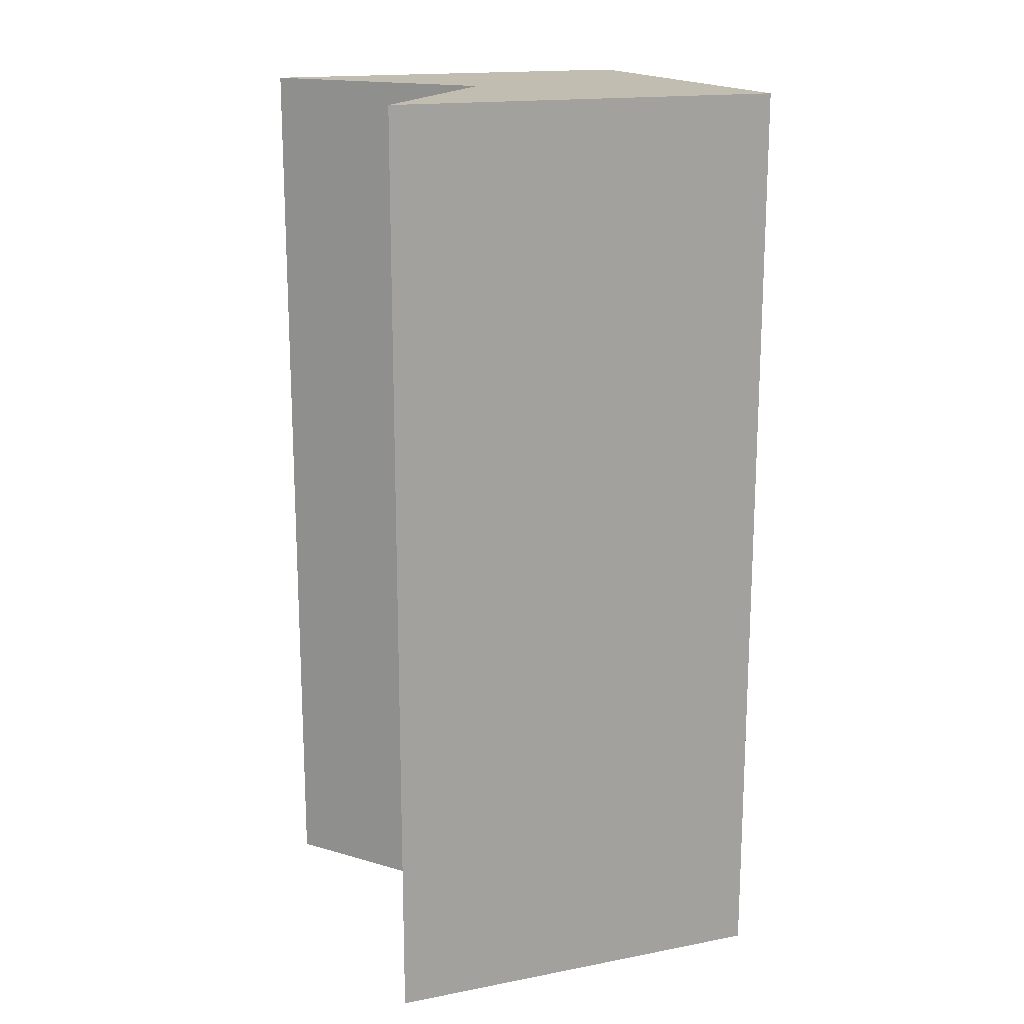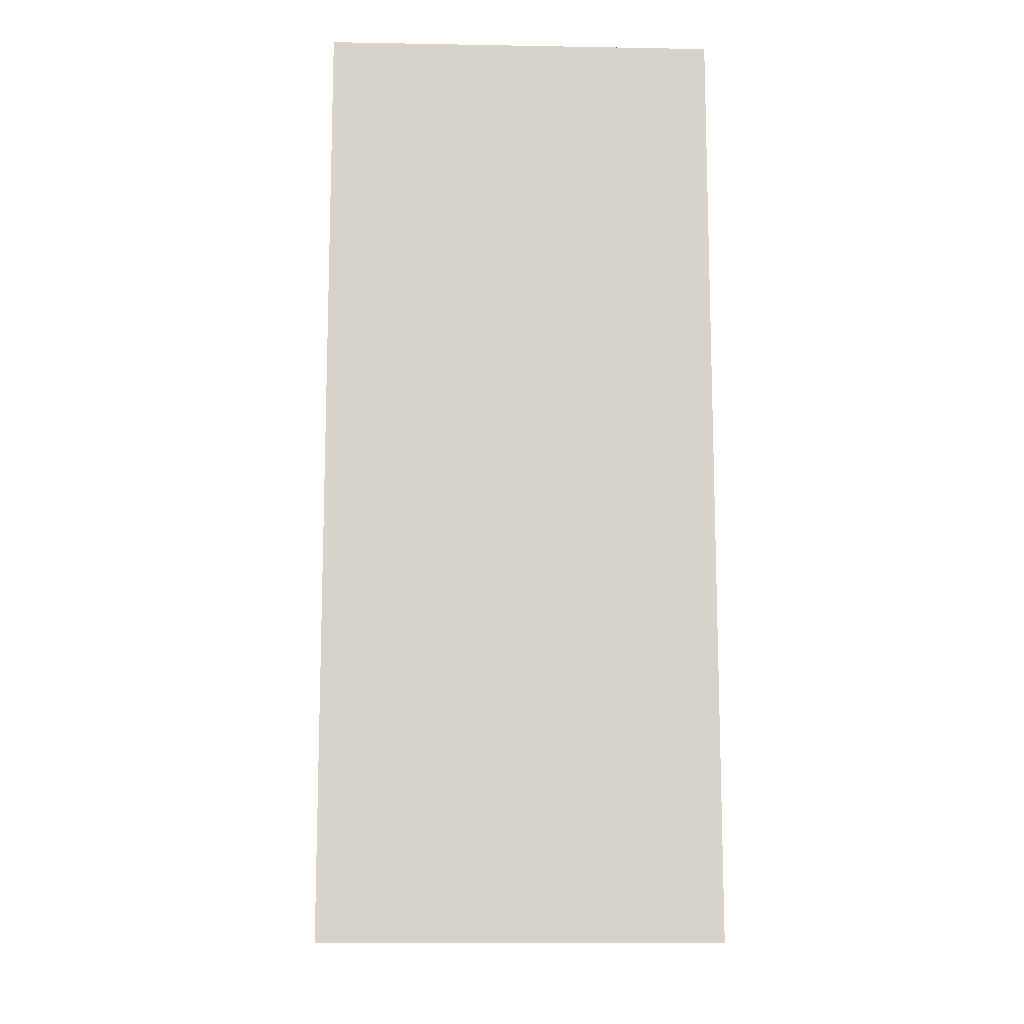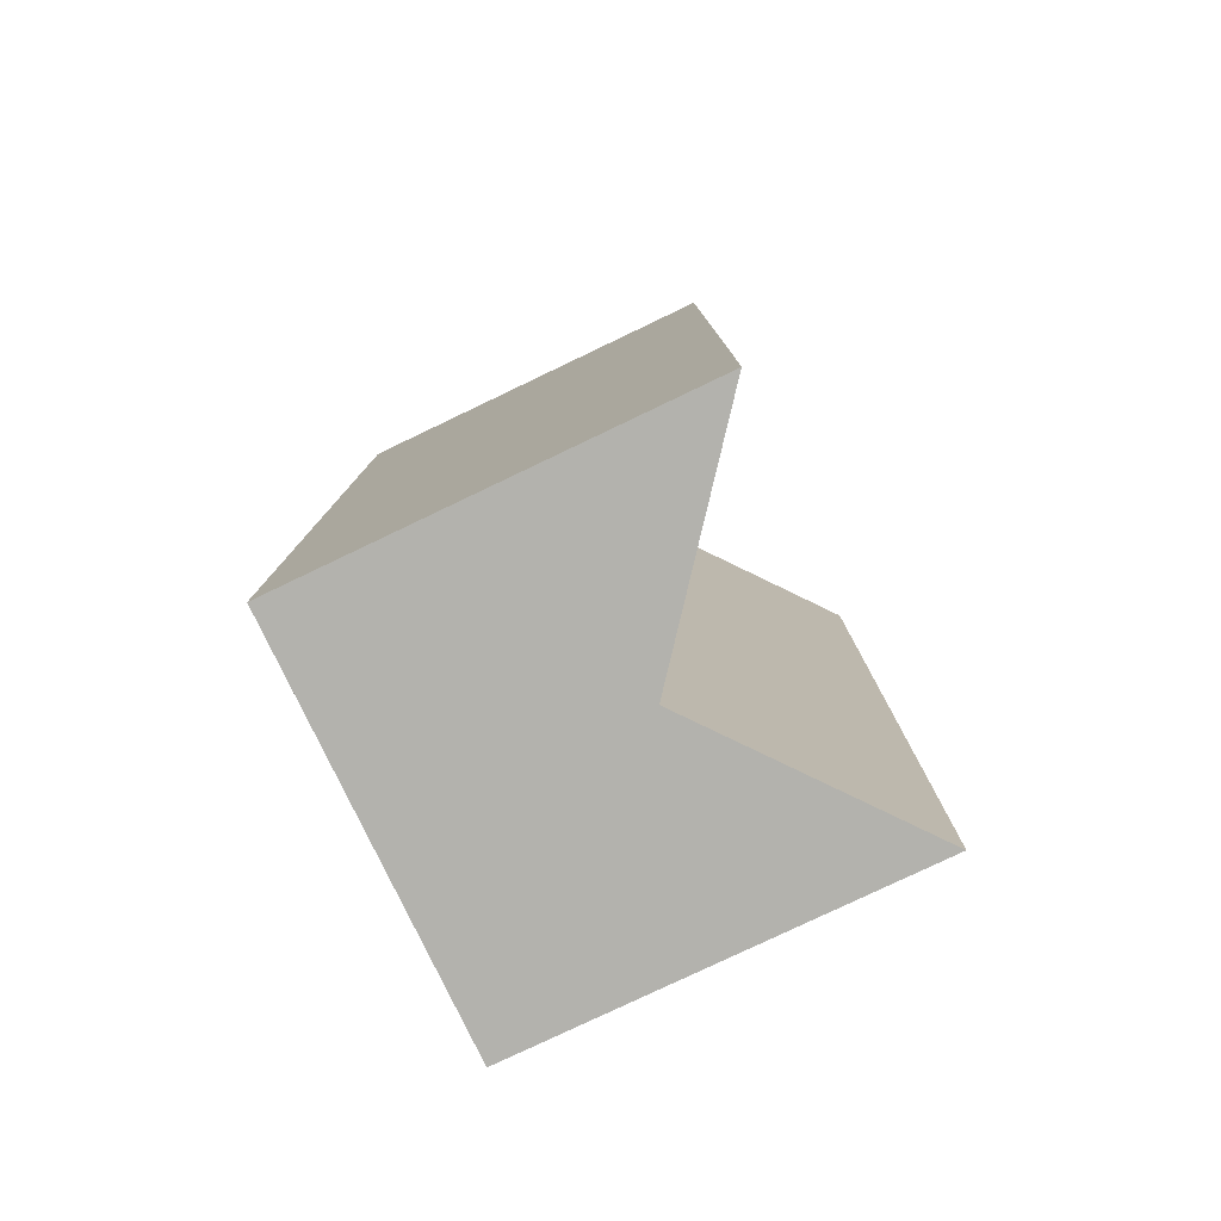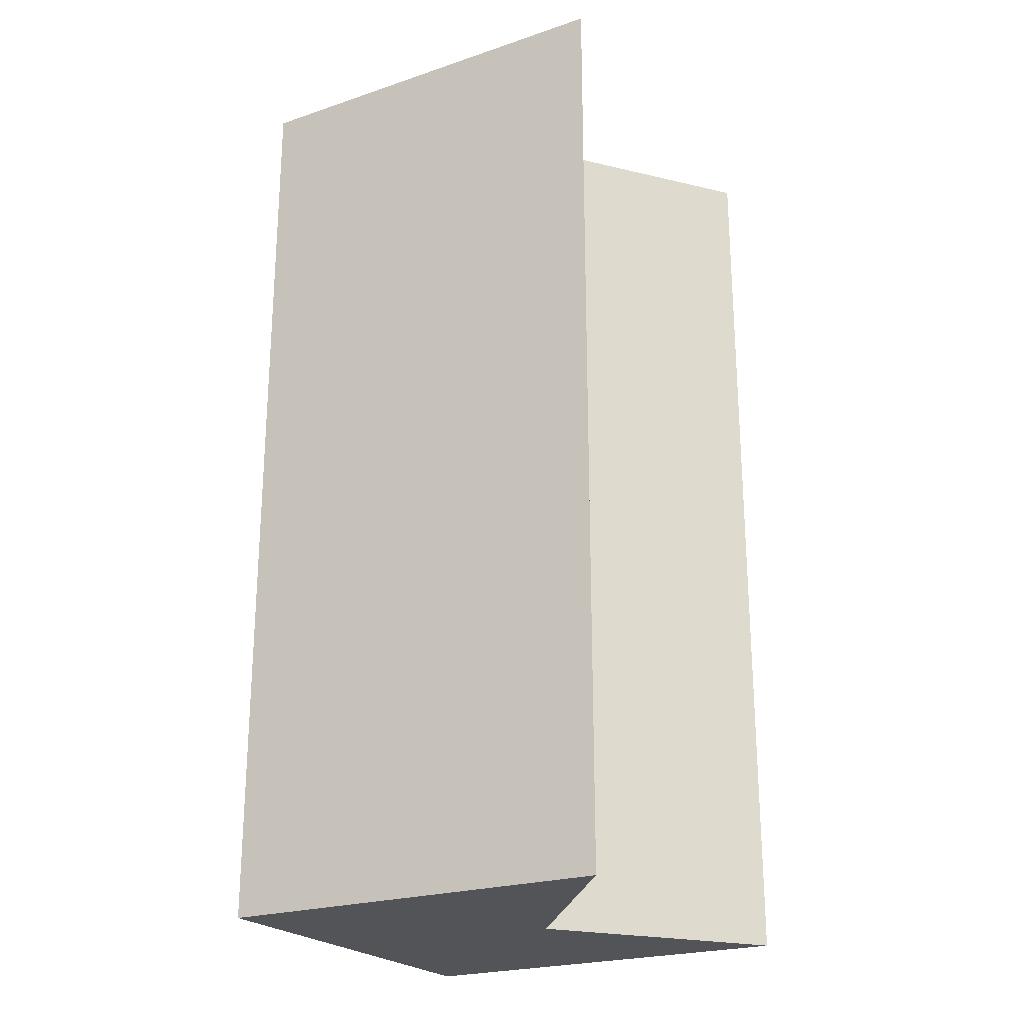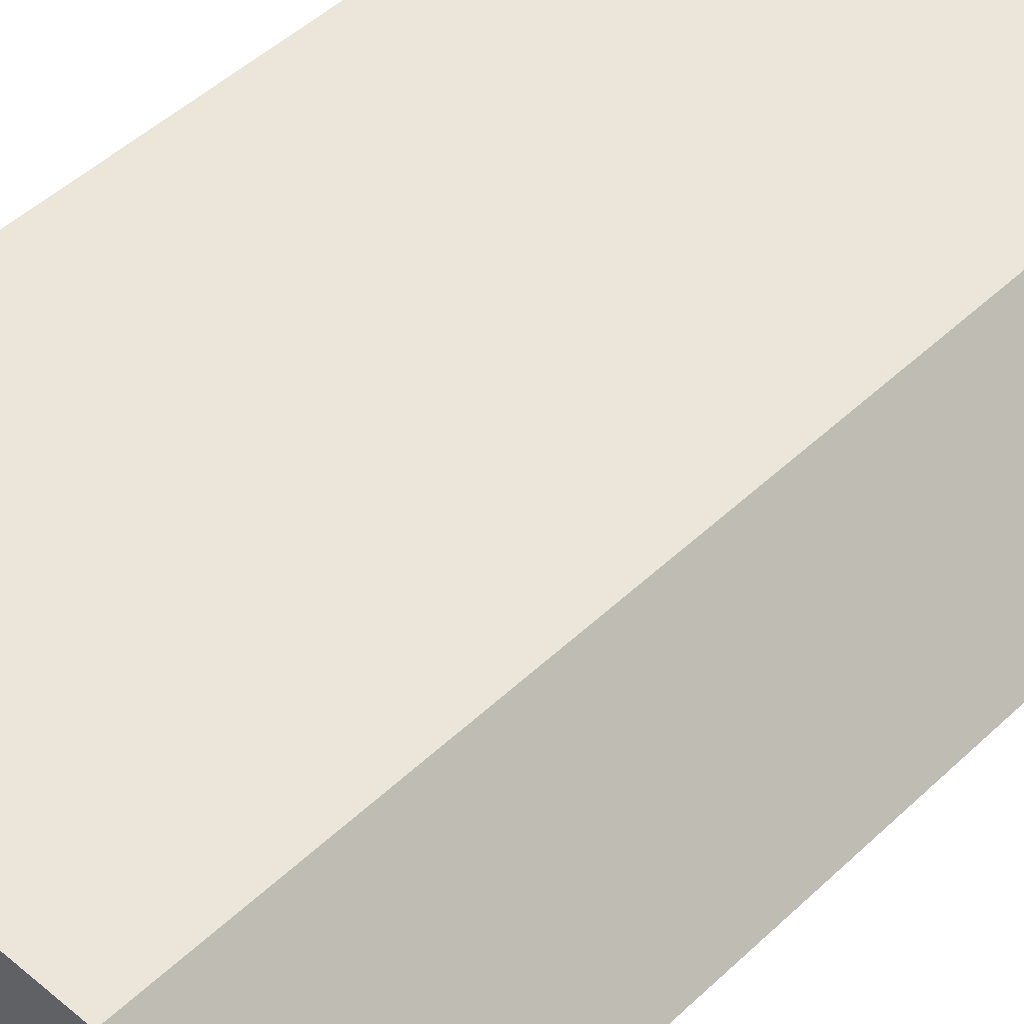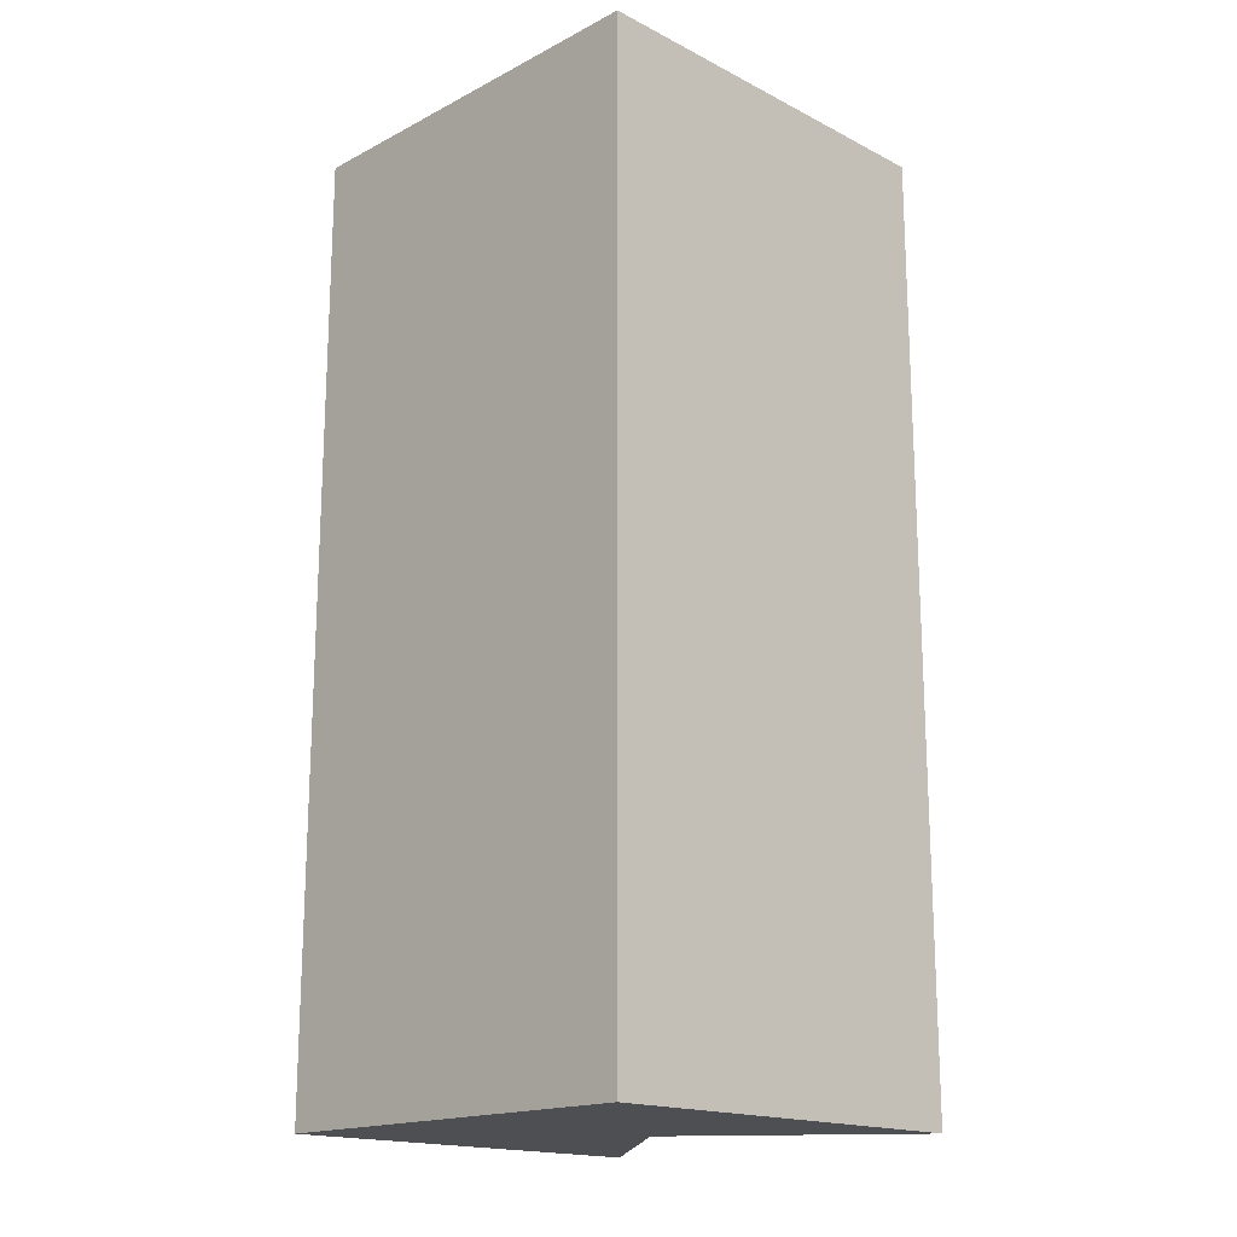
<metadata>
{"format":"obj","ext":"obj","renderer":"f3d","projection":"perspective","resolution":1024,"background":"white","views":[{"elev":16.8,"azim":158.9,"up":"+Y"},{"elev":-12.0,"azim":-2.4,"up":"+Y"},{"elev":-79.4,"azim":25.5,"up":"+Y"},{"elev":-23.2,"azim":29.5,"up":"+Y"},{"elev":47.7,"azim":43.3,"up":"+Z"},{"elev":-17.5,"azim":-44.8,"up":"+Y"}]}
</metadata>
<code>
o Cube
v -1 2.359 1
v -1 2.359 -1
v 1 2.359 1
v 1 2.359 -1
v -1 -2.359 1
v -1 -2.359 -1
v 1 -2.359 1
v 1 -2.359 -1
v 0.1999 -2.359 0
v 0.1999 2.359 0
v 1 0 1
v 1 0 -1
v 0.1999 0 0
f 5 7 11
f 11 9 13
f 9 5 6
f 2 4 12
f 1 3 10
f 5 2 6
f 13 8 12
f 10 12 4
f 3 13 10
f 3 1 11
f 1 5 11
f 11 7 9
f 6 8 9
f 9 7 5
f 8 6 12
f 6 2 12
f 4 2 10
f 2 1 10
f 5 1 2
f 13 9 8
f 10 13 12
f 3 11 13

</code>
